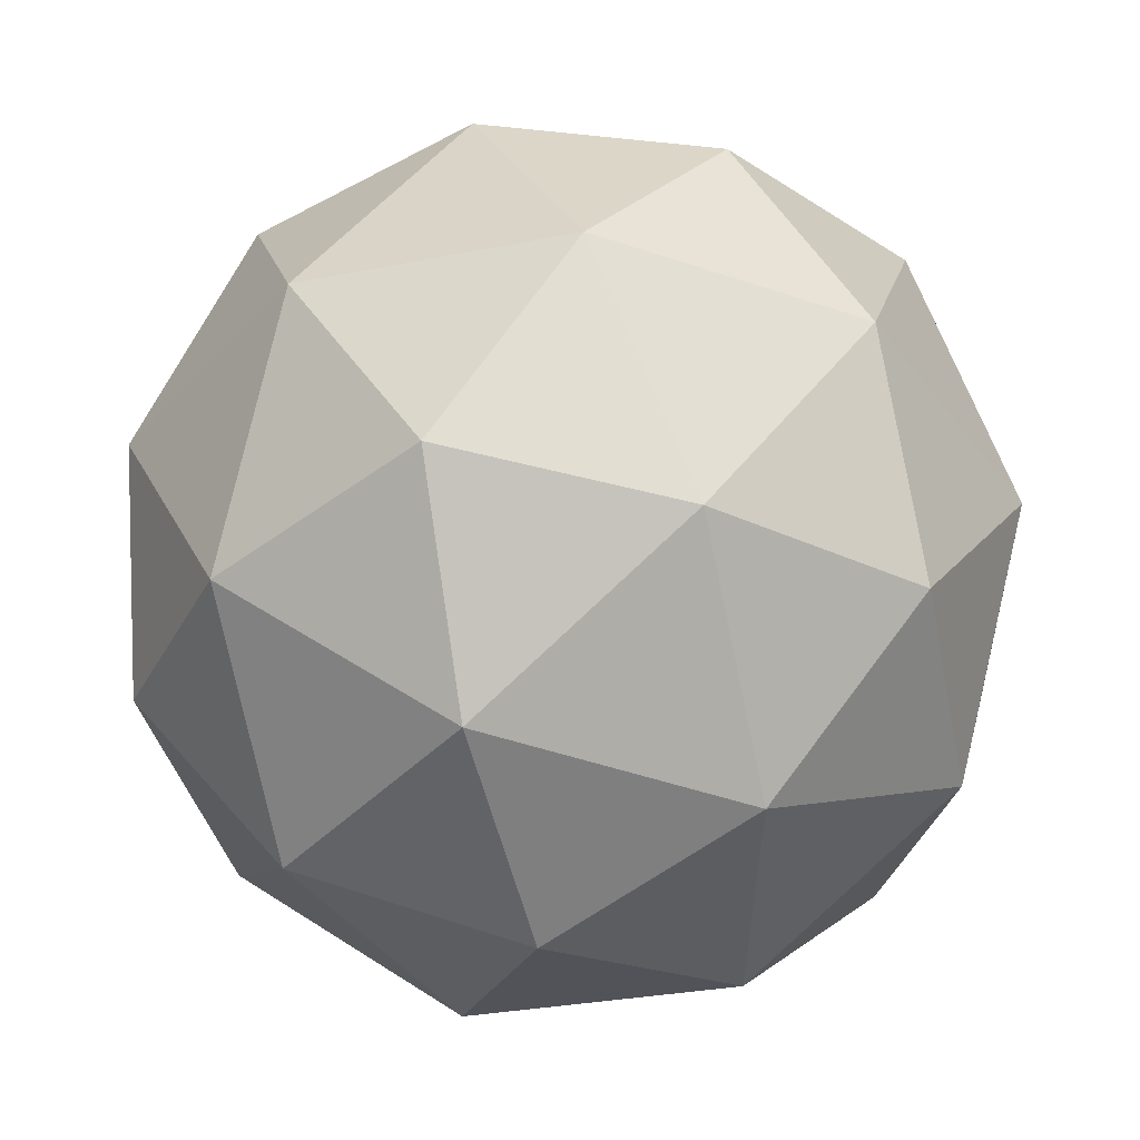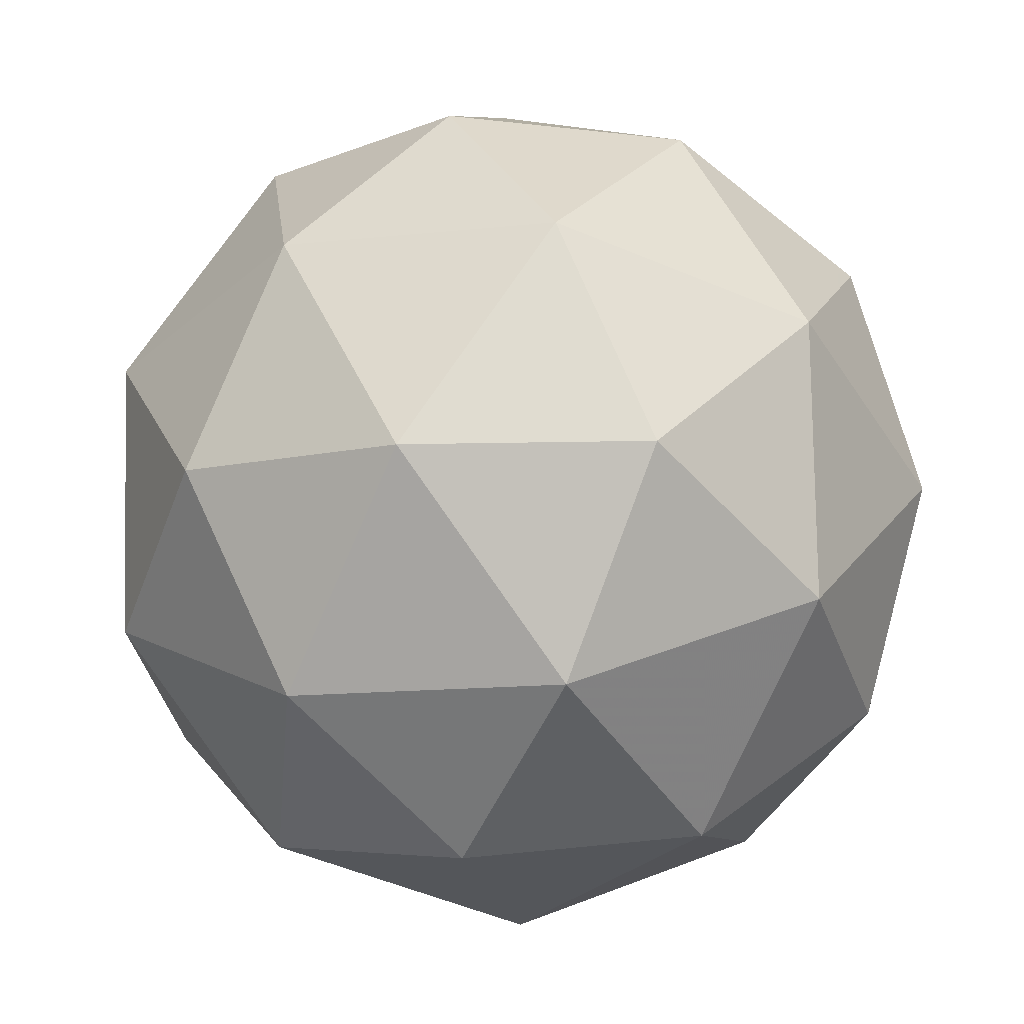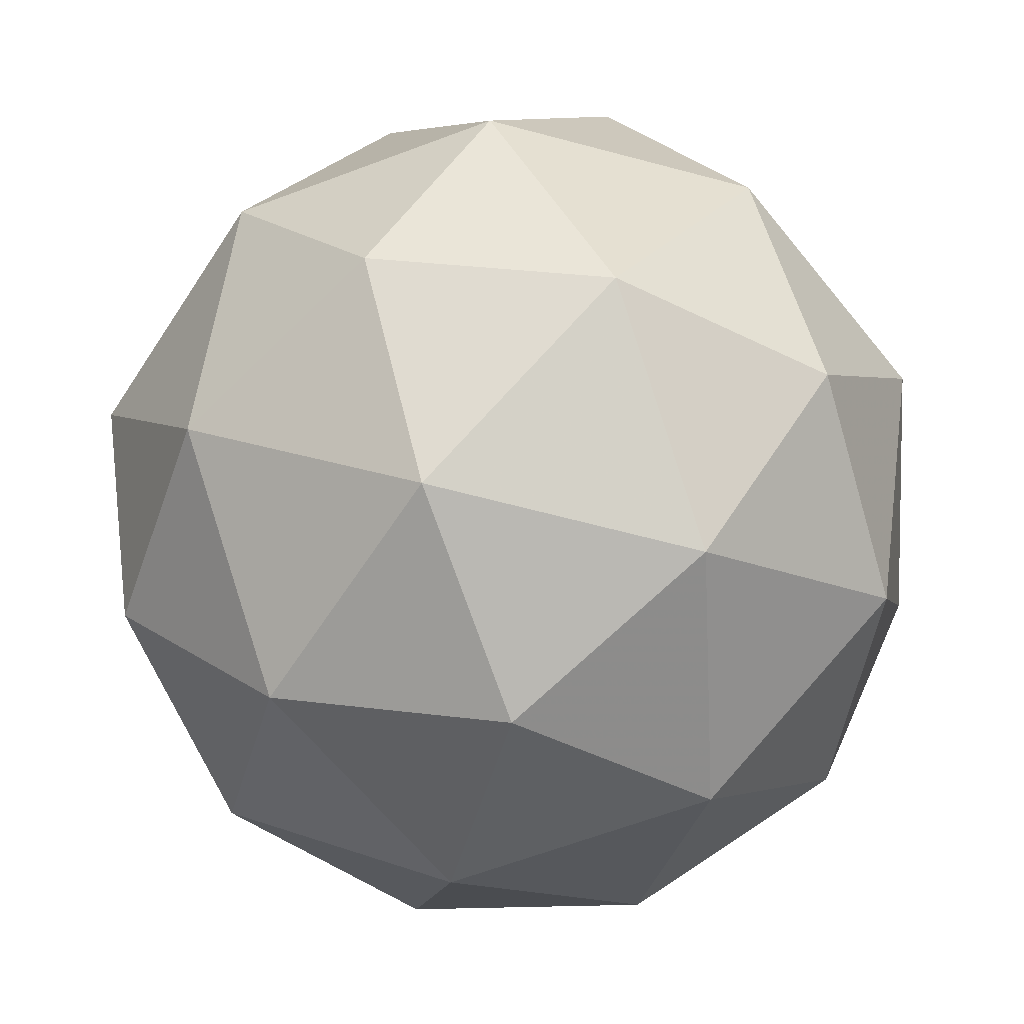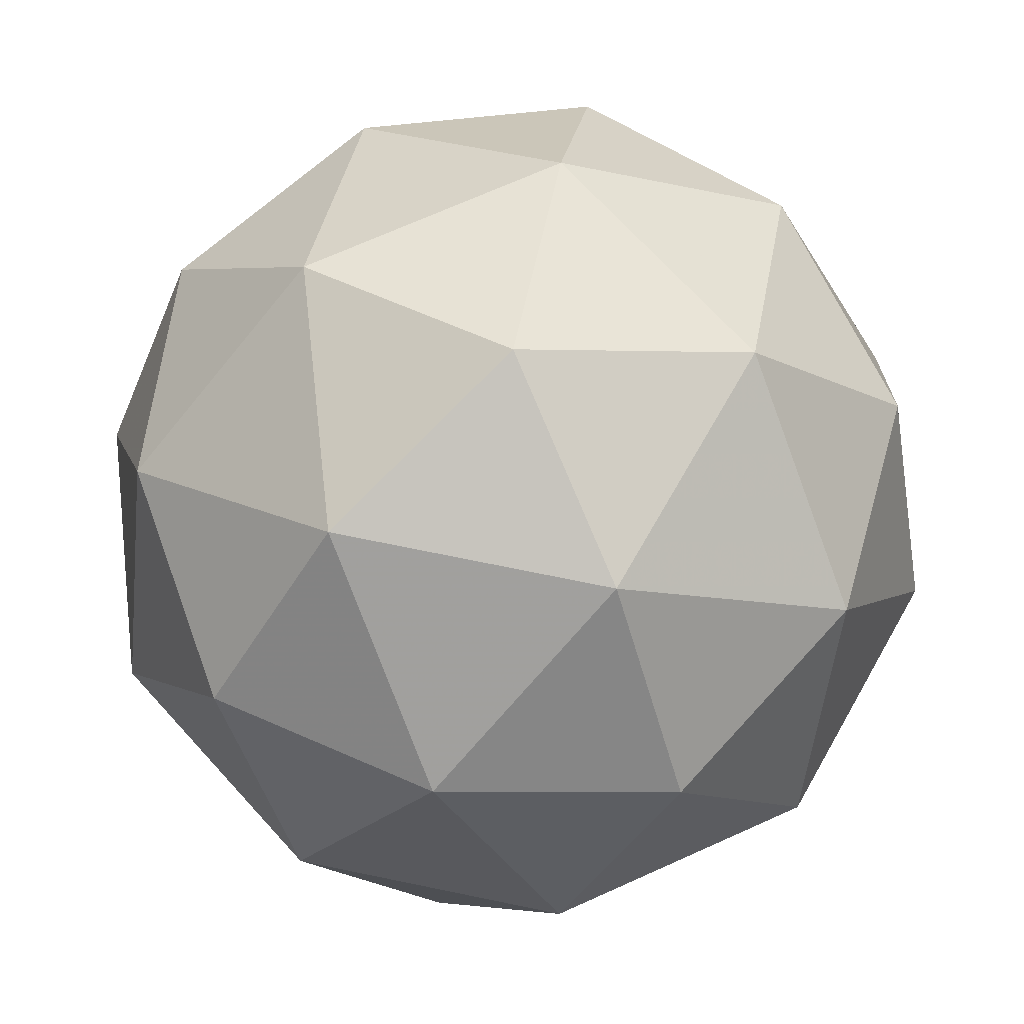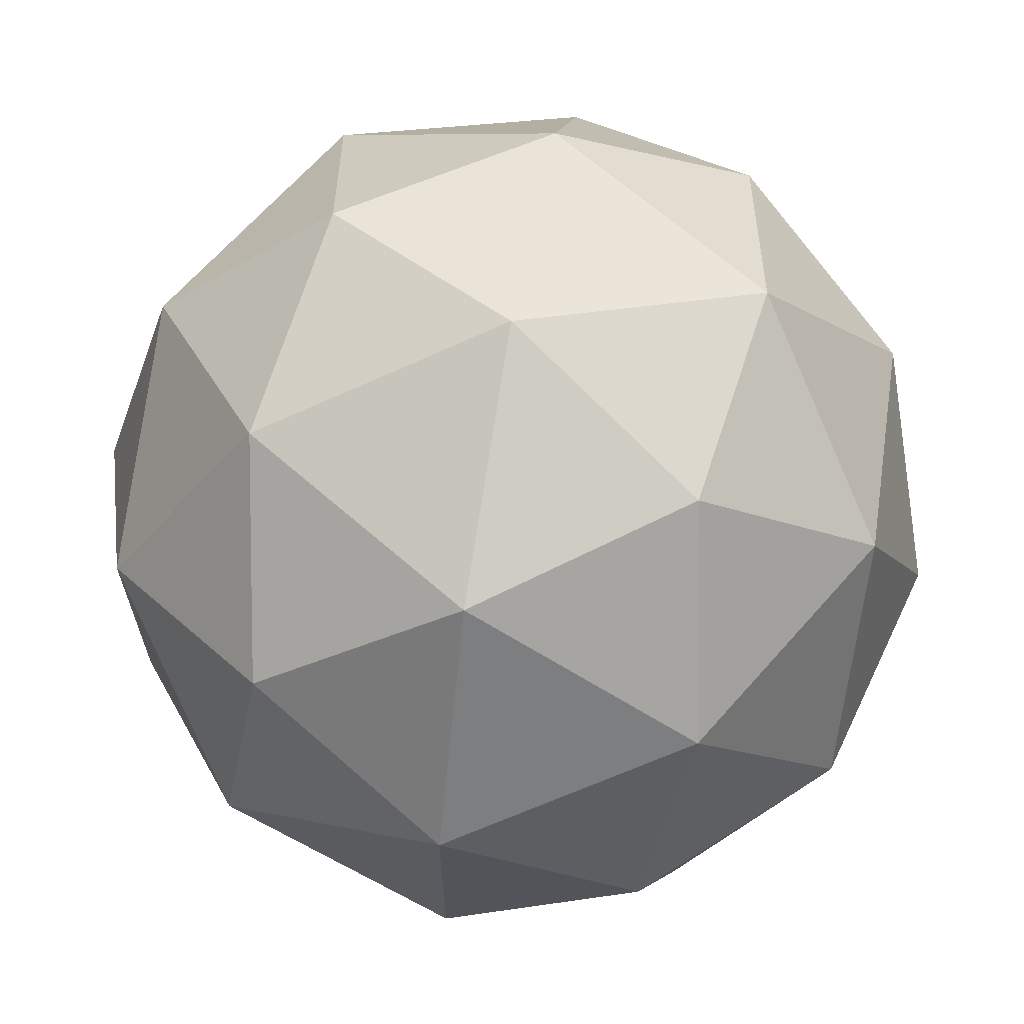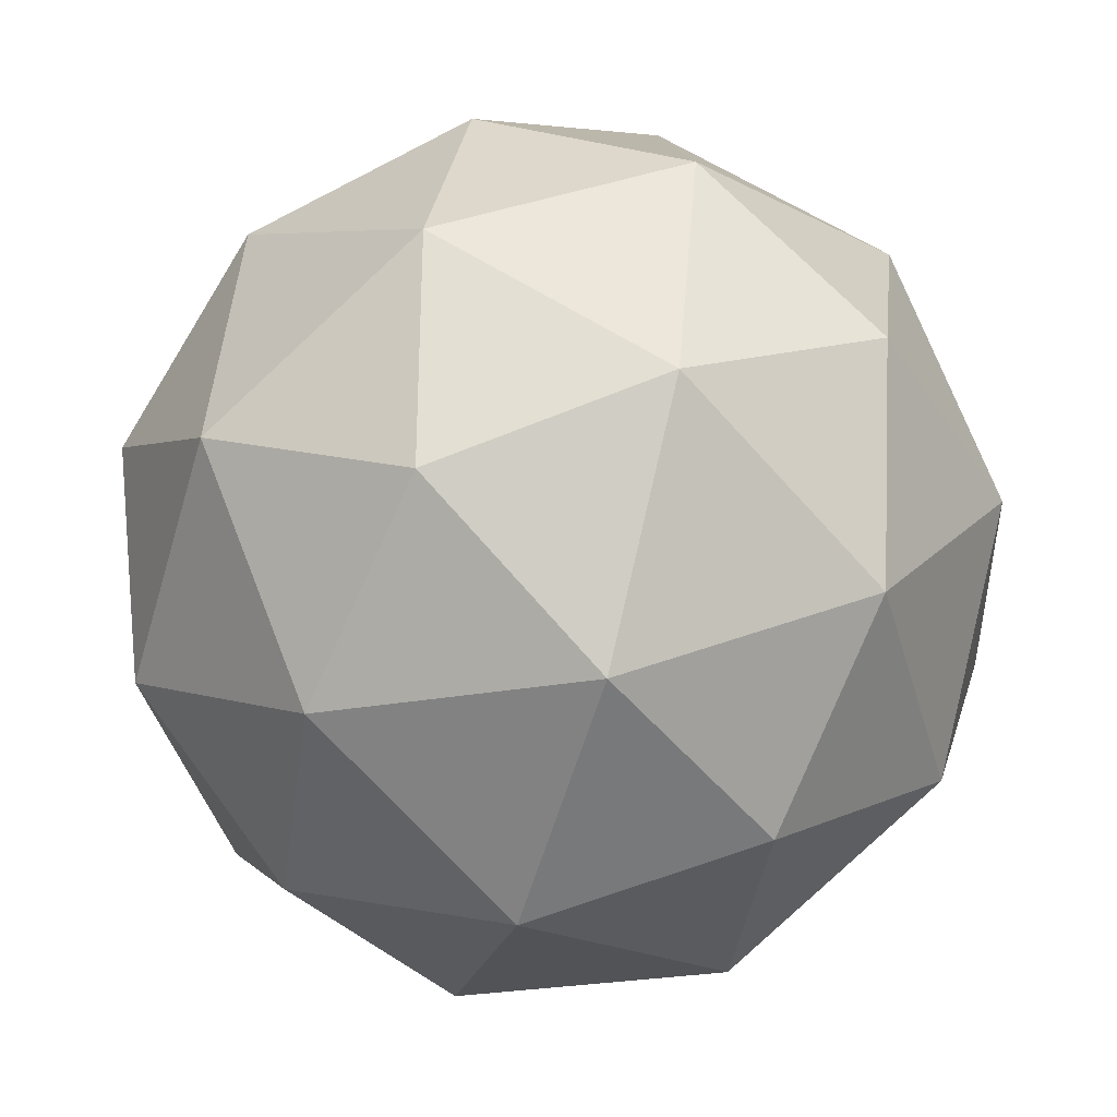
<metadata>
{"format":"obj","ext":"obj","renderer":"f3d","projection":"perspective","resolution":1024,"background":"white","views":[{"elev":-66.0,"azim":126.3,"up":"+Z"},{"elev":63.2,"azim":88.7,"up":"+Z"},{"elev":-22.0,"azim":101.3,"up":"+Z"},{"elev":-61.2,"azim":-163.6,"up":"+Z"},{"elev":53.0,"azim":-115.1,"up":"+Z"},{"elev":-8.2,"azim":161.4,"up":"+Z"}]}
</metadata>
<code>
v 8.255 1.292 -2.696
v 8.197 1.334 -2.739
v 8.272 1.368 -2.727
v 8.298 1.347 -2.649
v 8.238 1.3 -2.614
v 8.175 1.292 -2.67
v 8.203 1.415 -2.72
v 8.266 1.423 -2.664
v 8.244 1.381 -2.594
v 8.168 1.347 -2.607
v 8.143 1.368 -2.684
v 8.186 1.424 -2.638
v 8.271 1.325 -2.719
v 8.227 1.305 -2.727
v 8.237 1.35 -2.745
v 8.18 1.305 -2.711
v 8.214 1.28 -2.686
v 8.286 1.313 -2.674
v 8.296 1.358 -2.692
v 8.251 1.285 -2.653
v 8.276 1.318 -2.625
v 8.204 1.285 -2.638
v 8.161 1.35 -2.72
v 8.148 1.325 -2.679
v 8.241 1.398 -2.733
v 8.196 1.378 -2.74
v 8.293 1.39 -2.655
v 8.278 1.402 -2.7
v 8.245 1.338 -2.593
v 8.28 1.365 -2.614
v 8.163 1.313 -2.633
v 8.2 1.318 -2.601
v 8.165 1.398 -2.708
v 8.237 1.43 -2.696
v 8.261 1.41 -2.622
v 8.204 1.366 -2.589
v 8.144 1.358 -2.642
v 8.19 1.43 -2.681
v 8.155 1.403 -2.66
v 8.227 1.435 -2.648
v 8.214 1.41 -2.607
v 8.17 1.39 -2.614
f 1 14 13
f 2 14 16
f 1 13 18
f 1 18 20
f 1 20 17
f 2 16 23
f 3 15 25
f 4 19 27
f 5 21 29
f 6 22 31
f 2 23 26
f 3 25 28
f 4 27 30
f 5 29 32
f 6 31 24
f 7 33 38
f 8 34 40
f 9 35 41
f 10 36 42
f 11 37 39
f 39 42 12
f 39 37 42
f 37 10 42
f 42 41 12
f 42 36 41
f 36 9 41
f 41 40 12
f 41 35 40
f 35 8 40
f 40 38 12
f 40 34 38
f 34 7 38
f 38 39 12
f 38 33 39
f 33 11 39
f 24 37 11
f 24 31 37
f 31 10 37
f 32 36 10
f 32 29 36
f 29 9 36
f 30 35 9
f 30 27 35
f 27 8 35
f 28 34 8
f 28 25 34
f 25 7 34
f 26 33 7
f 26 23 33
f 23 11 33
f 31 32 10
f 31 22 32
f 22 5 32
f 29 30 9
f 29 21 30
f 21 4 30
f 27 28 8
f 27 19 28
f 19 3 28
f 25 26 7
f 25 15 26
f 15 2 26
f 23 24 11
f 23 16 24
f 16 6 24
f 17 22 6
f 17 20 22
f 20 5 22
f 20 21 5
f 20 18 21
f 18 4 21
f 18 19 4
f 18 13 19
f 13 3 19
f 16 17 6
f 16 14 17
f 14 1 17
f 13 15 3
f 13 14 15
f 14 2 15

</code>
